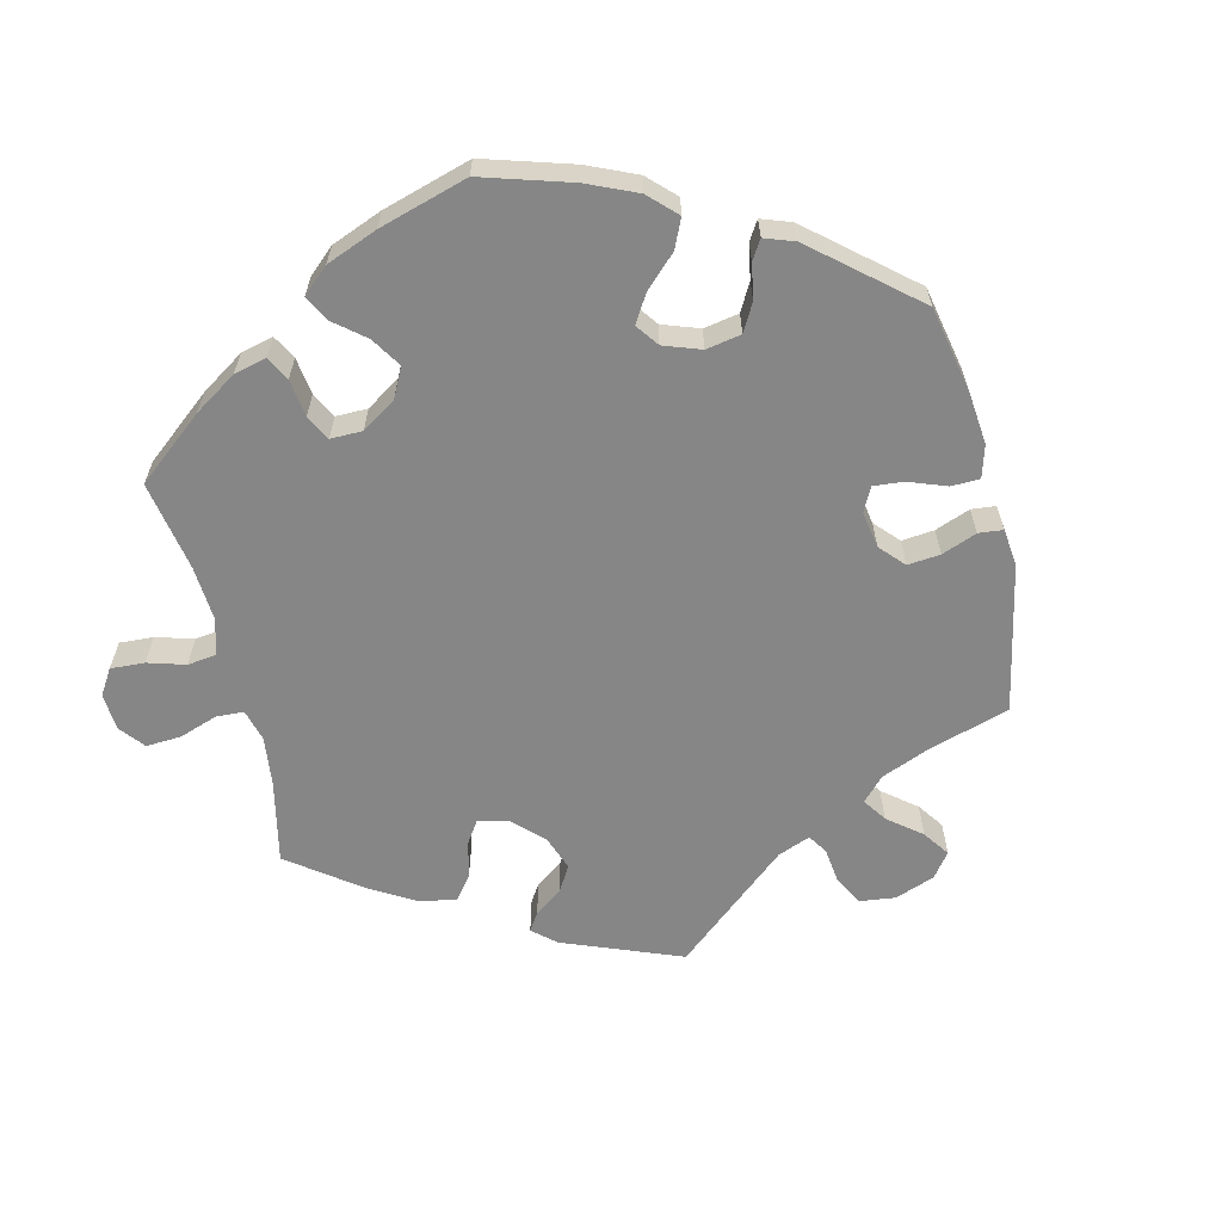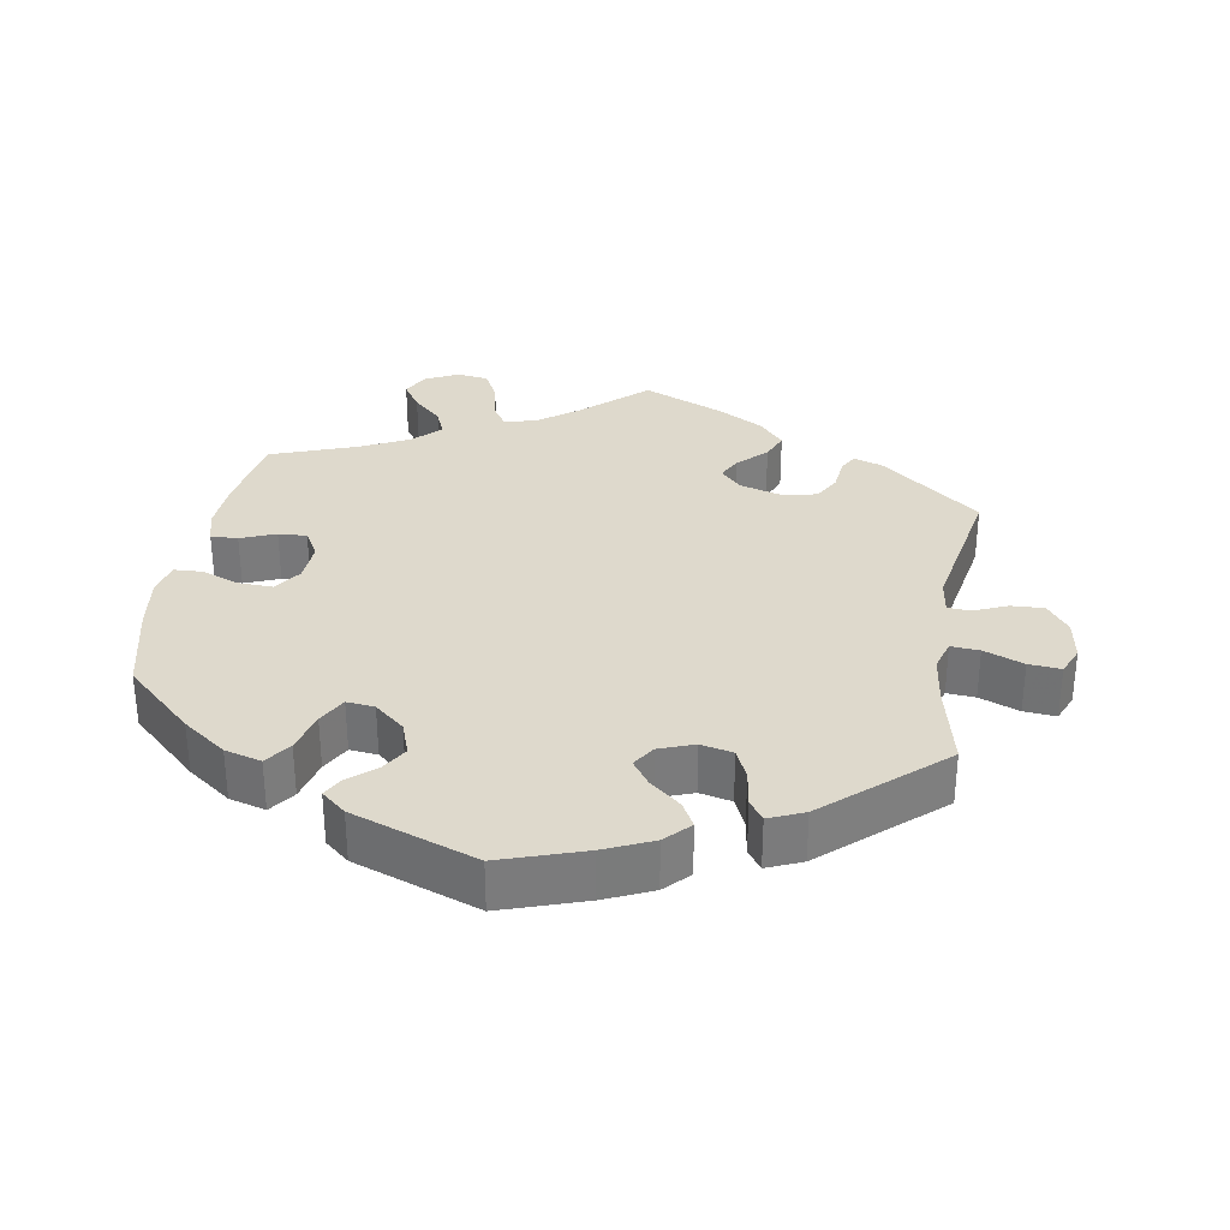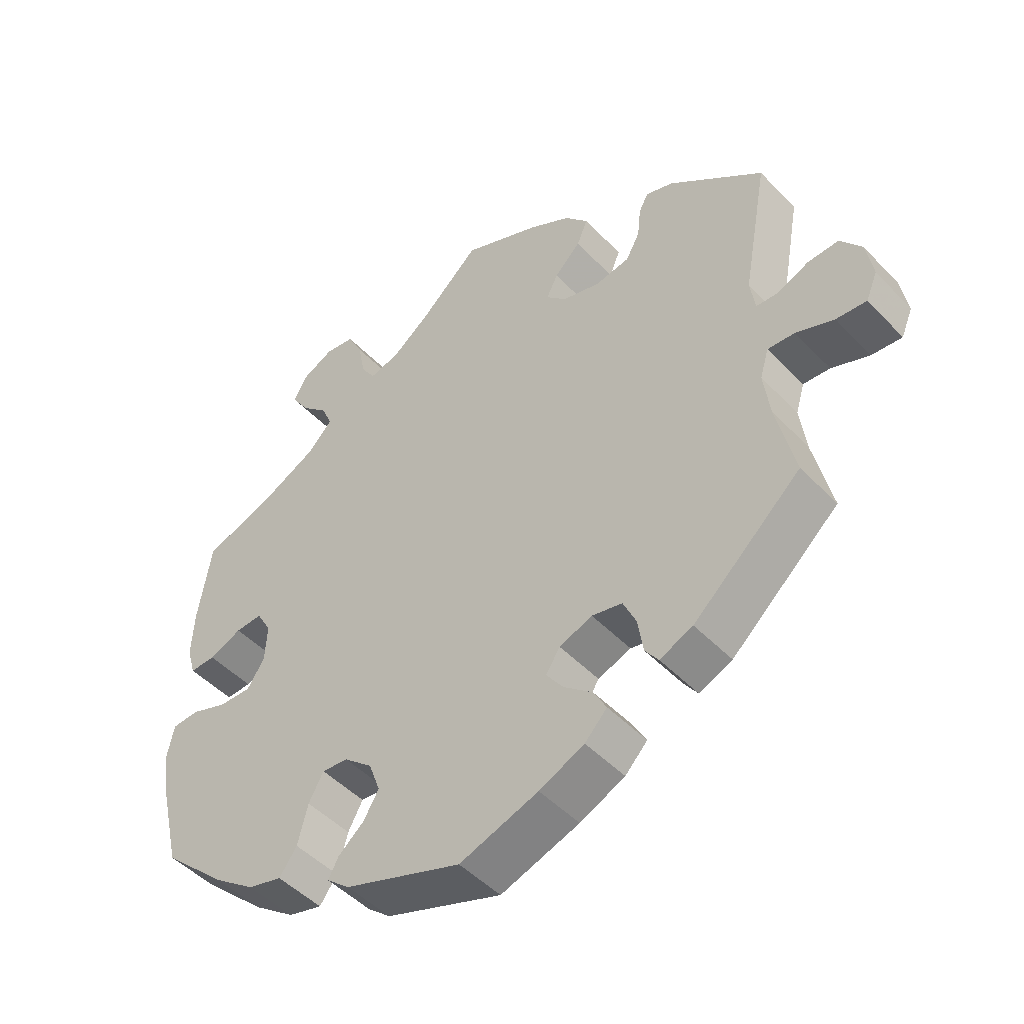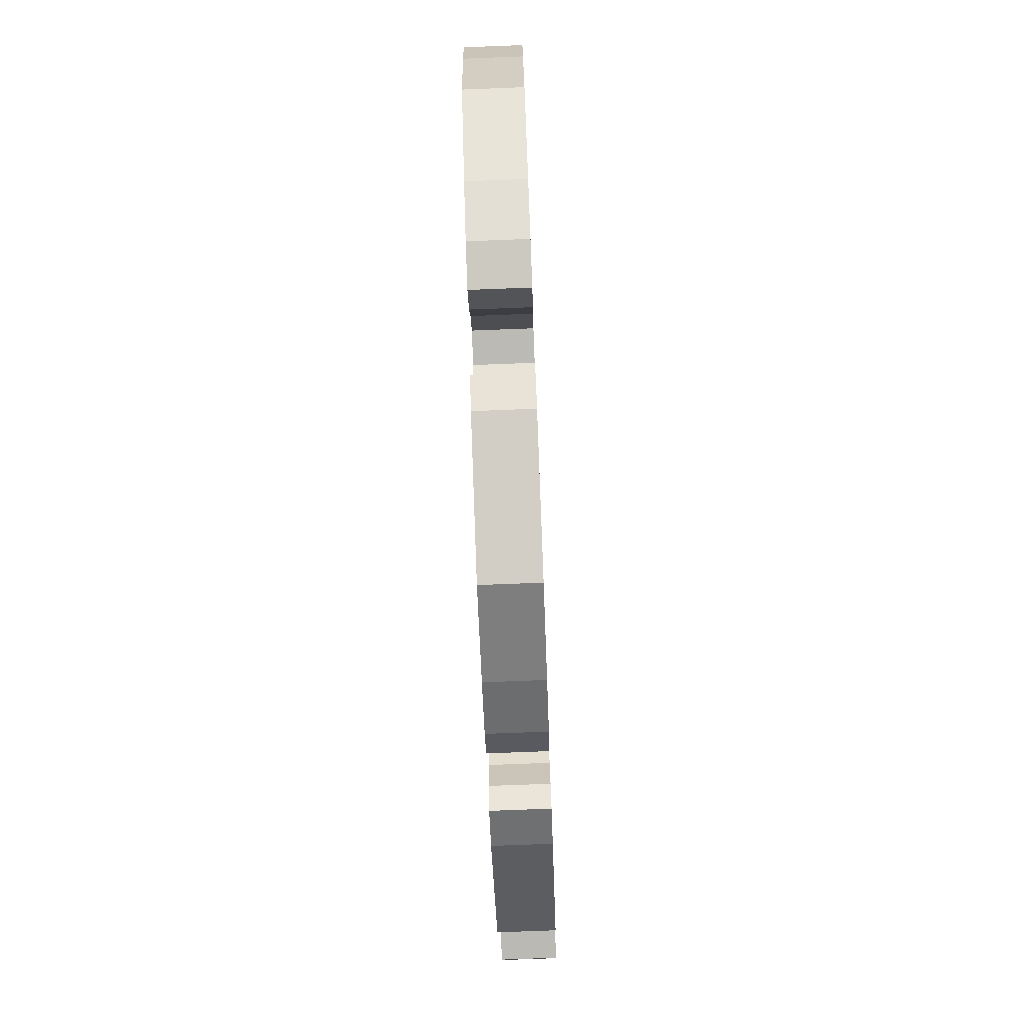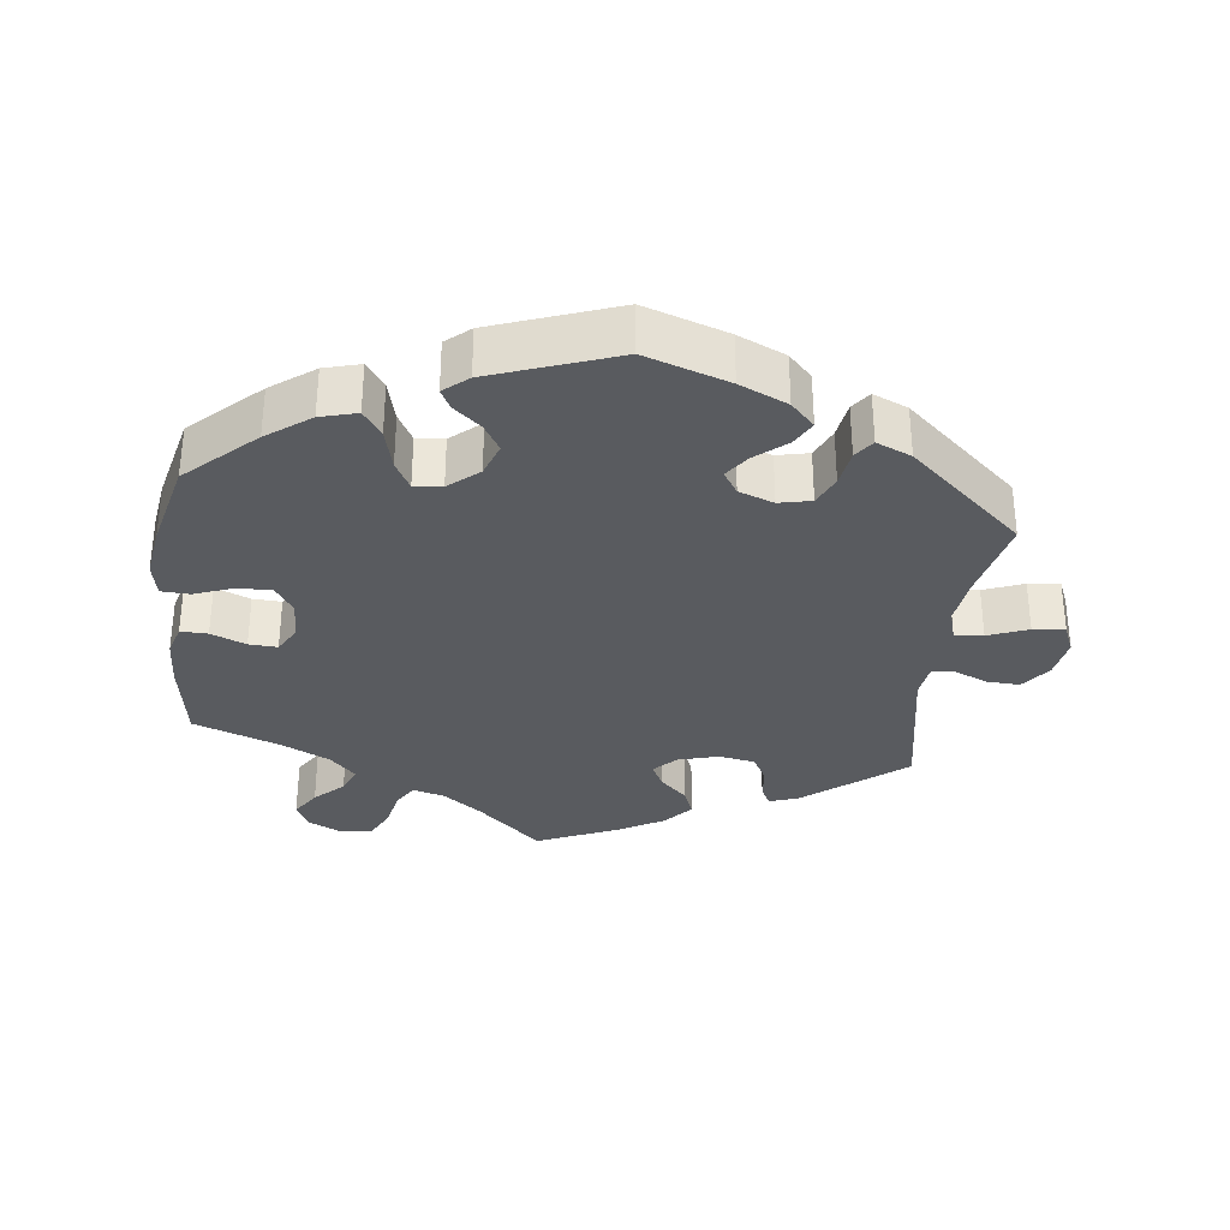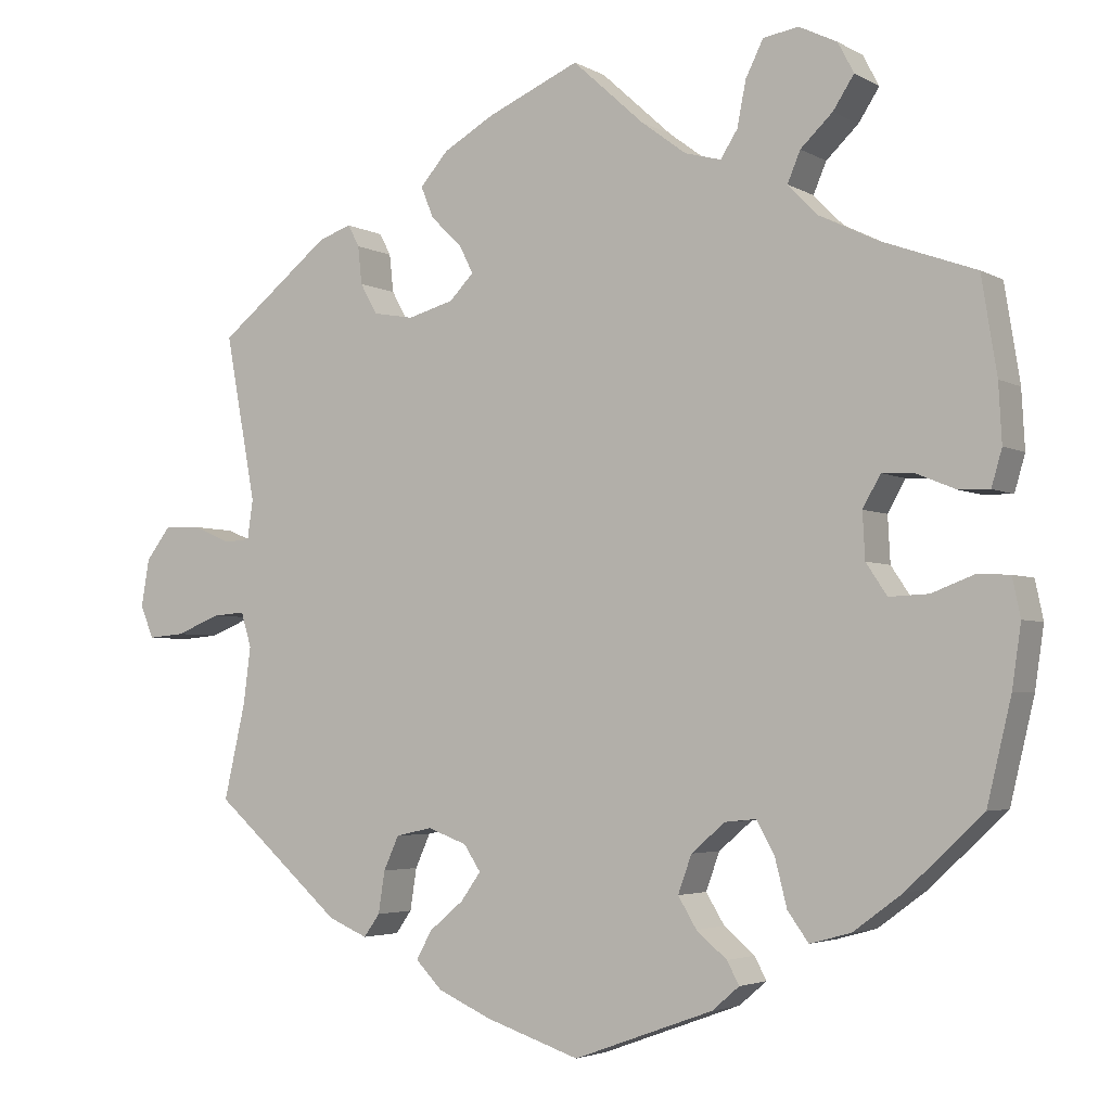
<metadata>
{"format":"obj","ext":"obj","renderer":"f3d","projection":"perspective","resolution":1024,"background":"white","views":[{"elev":-62.0,"azim":133.5,"up":"+Y"},{"elev":31.9,"azim":-170.5,"up":"+Y"},{"elev":-48.3,"azim":-138.8,"up":"+Z"},{"elev":-77.9,"azim":92.2,"up":"+Z"},{"elev":-32.6,"azim":173.1,"up":"+Y"},{"elev":-3.6,"azim":30.0,"up":"+Z"}]}
</metadata>
<code>
v -0.36 0.07 0.401
v -0.319 0.07 0.415
v -0.305 0.07 0.388
v -0.3 0.07 0.341
v -0.279 0.07 0.303
v -0.228 0.07 0.294
v -0.171 0.07 0.31
v -0.141 0.07 0.341
v -0.158 0.07 0.375
v -0.197 0.07 0.413
v -0.213 0.07 0.452
v -0.178 0.07 0.492
v -0.115 0.07 0.528
v 0 0.07 0.578
v 0.089 0.07 0.497
v 0.145 0.07 0.455
v 0.19 0.07 0.443
v 0.211 0.07 0.476
v 0.222 0.07 0.532
v 0.244 0.07 0.576
v 0.288 0.07 0.583
v 0.335 0.07 0.56
v 0.355 0.07 0.522
v 0.329 0.07 0.482
v 0.289 0.07 0.444
v 0.273 0.07 0.406
v 0.31 0.07 0.368
v 0.379 0.07 0.334
v 0.5 0.07 0.29
v 0.519 0.07 0.171
v 0.523 0.07 0.099
v 0.51 0.07 0.054
v 0.472 0.07 0.055
v 0.423 0.07 0.075
v 0.383 0.07 0.077
v 0.361 0.07 0.038
v 0.364 0.07 -0.019
v 0.39 0.07 -0.058
v 0.439 0.07 -0.056
v 0.492 0.07 -0.036
v 0.532 0.07 -0.038
v 0.542 0.07 -0.086
v 0.531 0.07 -0.162
v 0.501 0.07 -0.288
v 0.406 0.07 -0.377
v 0.345 0.07 -0.422
v 0.294 0.07 -0.436
v 0.268 0.07 -0.4
v 0.253 0.07 -0.341
v 0.231 0.07 -0.301
v 0.192 0.07 -0.305
v 0.15 0.07 -0.341
v 0.133 0.07 -0.388
v 0.156 0.07 -0.426
v 0.194 0.07 -0.458
v 0.209 0.07 -0.486
v 0.175 0.07 -0.515
v 0.001 0.07 -0.578
v -0.116 0.07 -0.539
v -0.183 0.07 -0.509
v -0.216 0.07 -0.475
v -0.197 0.07 -0.44
v -0.154 0.07 -0.404
v -0.129 0.07 -0.369
v -0.15 0.07 -0.337
v -0.199 0.07 -0.319
v -0.244 0.07 -0.329
v -0.263 0.07 -0.371
v -0.271 0.07 -0.423
v -0.291 0.07 -0.451
v -0.34 0.07 -0.43
v -0.5 0.07 -0.289
v -0.473 0.07 -0.17
v -0.464 0.07 -0.1
v -0.477 0.07 -0.057
v -0.517 0.07 -0.06
v -0.573 0.07 -0.082
v -0.618 0.07 -0.086
v -0.635 0.07 -0.046
v -0.625 0.07 0.013
v -0.594 0.07 0.054
v -0.548 0.07 0.052
v -0.501 0.07 0.032
v -0.469 0.07 0.034
v -0.462 0.07 0.083
v -0.5 0.07 0.289
v -0.36 0 0.401
v -0.319 0 0.415
v -0.305 0 0.388
v -0.3 0 0.341
v -0.279 0 0.303
v -0.228 0 0.294
v -0.171 0 0.31
v -0.141 0 0.341
v -0.158 0 0.375
v -0.197 0 0.413
v -0.213 0 0.452
v -0.178 0 0.492
v -0.115 0 0.528
v 0 0 0.578
v 0.089 0 0.497
v 0.145 0 0.455
v 0.19 0 0.443
v 0.211 0 0.476
v 0.222 0 0.532
v 0.244 0 0.576
v 0.288 0 0.583
v 0.335 0 0.56
v 0.355 0 0.522
v 0.329 0 0.482
v 0.289 0 0.444
v 0.273 0 0.406
v 0.31 0 0.368
v 0.379 0 0.334
v 0.5 0 0.29
v 0.519 0 0.171
v 0.523 0 0.099
v 0.51 0 0.054
v 0.472 0 0.055
v 0.423 0 0.075
v 0.383 0 0.077
v 0.361 0 0.038
v 0.364 0 -0.019
v 0.39 0 -0.058
v 0.439 0 -0.056
v 0.492 0 -0.036
v 0.532 0 -0.038
v 0.542 0 -0.086
v 0.531 0 -0.162
v 0.501 0 -0.288
v 0.406 0 -0.377
v 0.345 0 -0.422
v 0.294 0 -0.436
v 0.268 0 -0.4
v 0.253 0 -0.341
v 0.231 0 -0.301
v 0.192 0 -0.305
v 0.15 0 -0.341
v 0.133 0 -0.388
v 0.156 0 -0.426
v 0.194 0 -0.458
v 0.209 0 -0.486
v 0.175 0 -0.515
v 0.001 0 -0.578
v -0.116 0 -0.539
v -0.183 0 -0.509
v -0.216 0 -0.475
v -0.197 0 -0.44
v -0.154 0 -0.404
v -0.129 0 -0.369
v -0.15 0 -0.337
v -0.199 0 -0.319
v -0.244 0 -0.329
v -0.263 0 -0.371
v -0.271 0 -0.423
v -0.291 0 -0.451
v -0.34 0 -0.43
v -0.5 0 -0.289
v -0.473 0 -0.17
v -0.464 0 -0.1
v -0.477 0 -0.057
v -0.517 0 -0.06
v -0.573 0 -0.082
v -0.618 0 -0.086
v -0.635 0 -0.046
v -0.625 0 0.013
v -0.594 0 0.054
v -0.548 0 0.052
v -0.501 0 0.032
v -0.469 0 0.034
v -0.462 0 0.083
v -0.5 0 0.289
f 85 86 1 2
f 84 85 2 3
f 80 81 82 83
f 80 83 84
f 79 80 84
f 76 77 78 79
f 75 76 79 84
f 74 75 84 3
f 70 71 72 73
f 68 69 70 73
f 67 68 73 74
f 66 67 74
f 65 66 74
f 60 61 62 63
f 60 63 64
f 59 60 64
f 58 59 64
f 57 58 64
f 54 55 56 57
f 53 54 57 64
f 52 53 64 65
f 46 47 48 49
f 46 49 50
f 45 46 50
f 44 45 50
f 43 44 50
f 42 43 50 51
f 39 40 41 42
f 38 39 42 51
f 31 32 33 34
f 31 34 35
f 28 29 30 31
f 27 28 31 35
f 26 27 35 36
f 22 23 24 25
f 22 25 26
f 21 22 26
f 18 19 20 21
f 17 18 21 26
f 16 17 26 36
f 12 13 14 15
f 9 10 11 12
f 8 9 12 15
f 7 8 15 16
f 74 3 4
f 74 4 5
f 65 74 5 6
f 52 65 6 7
f 37 38 51 52
f 36 37 52
f 7 16 36 52
f 88 87 172 171
f 89 88 171 170
f 169 168 167 166
f 170 169 166
f 170 166 165
f 165 164 163 162
f 170 165 162 161
f 89 170 161 160
f 159 158 157 156
f 159 156 155 154
f 160 159 154 153
f 160 153 152
f 160 152 151
f 149 148 147 146
f 150 149 146
f 150 146 145
f 150 145 144
f 150 144 143
f 143 142 141 140
f 150 143 140 139
f 151 150 139 138
f 135 134 133 132
f 136 135 132
f 136 132 131
f 136 131 130
f 136 130 129
f 137 136 129 128
f 128 127 126 125
f 137 128 125 124
f 120 119 118 117
f 121 120 117
f 117 116 115 114
f 121 117 114 113
f 122 121 113 112
f 111 110 109 108
f 112 111 108
f 112 108 107
f 107 106 105 104
f 112 107 104 103
f 122 112 103 102
f 101 100 99 98
f 98 97 96 95
f 101 98 95 94
f 102 101 94 93
f 90 89 160
f 91 90 160
f 92 91 160 151
f 93 92 151 138
f 138 137 124 123
f 138 123 122
f 138 122 102 93
f 1 87 88 2
f 2 88 89 3
f 3 89 90 4
f 4 90 91 5
f 5 91 92 6
f 6 92 93 7
f 7 93 94 8
f 8 94 95 9
f 9 95 96 10
f 10 96 97 11
f 11 97 98 12
f 12 98 99 13
f 13 99 100 14
f 14 100 101 15
f 15 101 102 16
f 16 102 103 17
f 17 103 104 18
f 18 104 105 19
f 19 105 106 20
f 20 106 107 21
f 21 107 108 22
f 22 108 109 23
f 23 109 110 24
f 24 110 111 25
f 25 111 112 26
f 26 112 113 27
f 27 113 114 28
f 28 114 115 29
f 29 115 116 30
f 30 116 117 31
f 31 117 118 32
f 32 118 119 33
f 33 119 120 34
f 34 120 121 35
f 35 121 122 36
f 36 122 123 37
f 37 123 124 38
f 38 124 125 39
f 39 125 126 40
f 40 126 127 41
f 41 127 128 42
f 42 128 129 43
f 43 129 130 44
f 44 130 131 45
f 45 131 132 46
f 46 132 133 47
f 47 133 134 48
f 48 134 135 49
f 49 135 136 50
f 50 136 137 51
f 51 137 138 52
f 52 138 139 53
f 53 139 140 54
f 54 140 141 55
f 55 141 142 56
f 56 142 143 57
f 57 143 144 58
f 58 144 145 59
f 59 145 146 60
f 60 146 147 61
f 61 147 148 62
f 62 148 149 63
f 63 149 150 64
f 64 150 151 65
f 65 151 152 66
f 66 152 153 67
f 67 153 154 68
f 68 154 155 69
f 69 155 156 70
f 70 156 157 71
f 71 157 158 72
f 72 158 159 73
f 73 159 160 74
f 74 160 161 75
f 75 161 162 76
f 76 162 163 77
f 77 163 164 78
f 78 164 165 79
f 79 165 166 80
f 80 166 167 81
f 81 167 168 82
f 82 168 169 83
f 83 169 170 84
f 84 170 171 85
f 85 171 172 86
f 86 172 87 1

</code>
